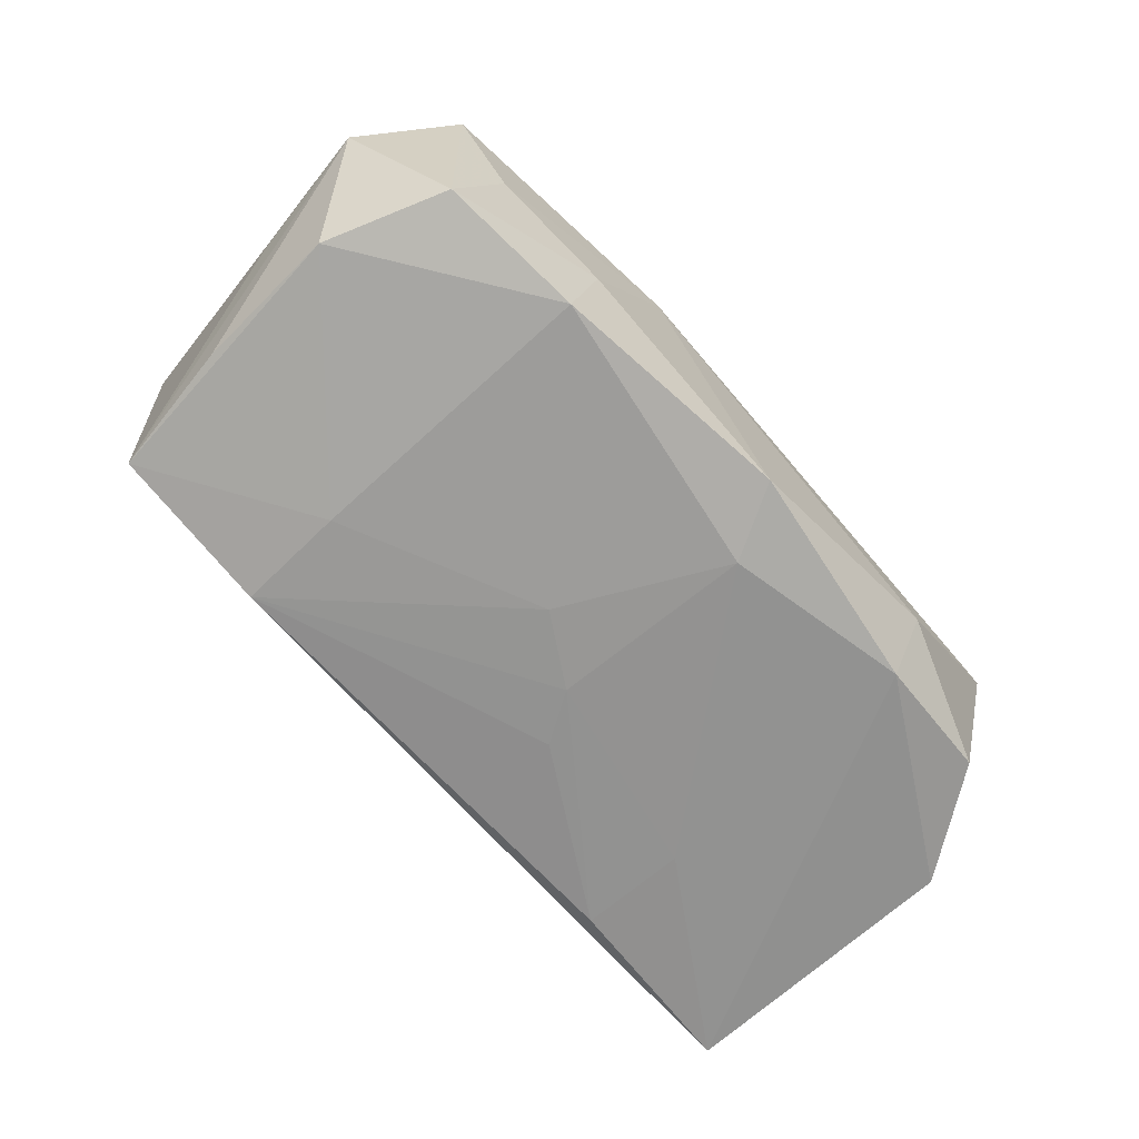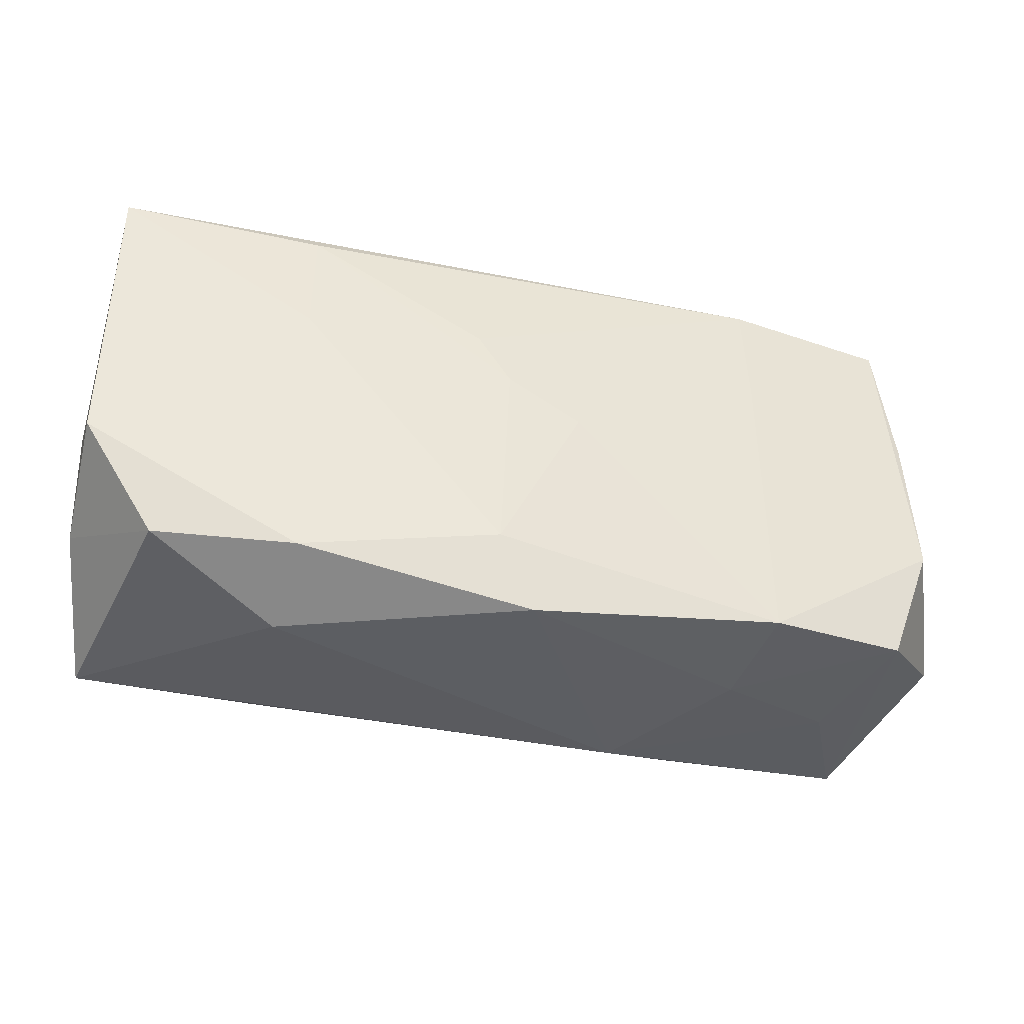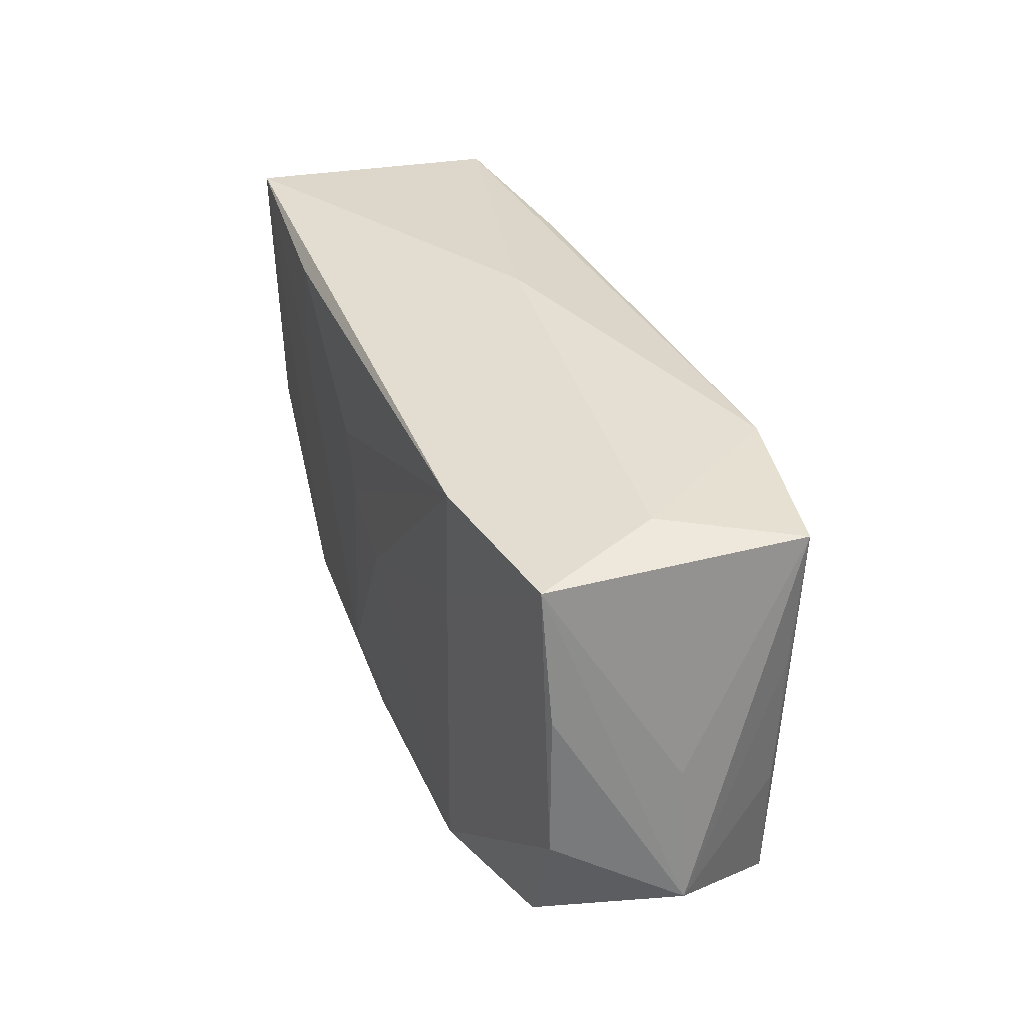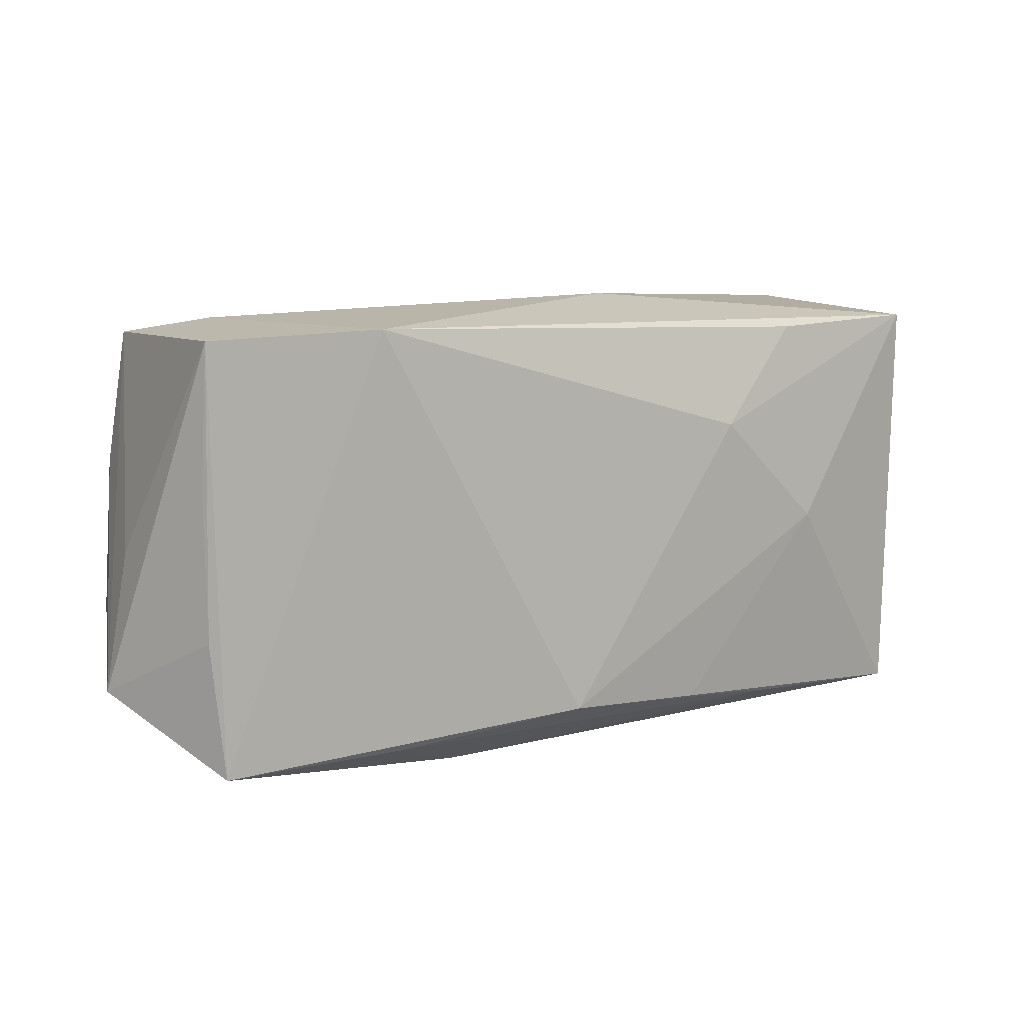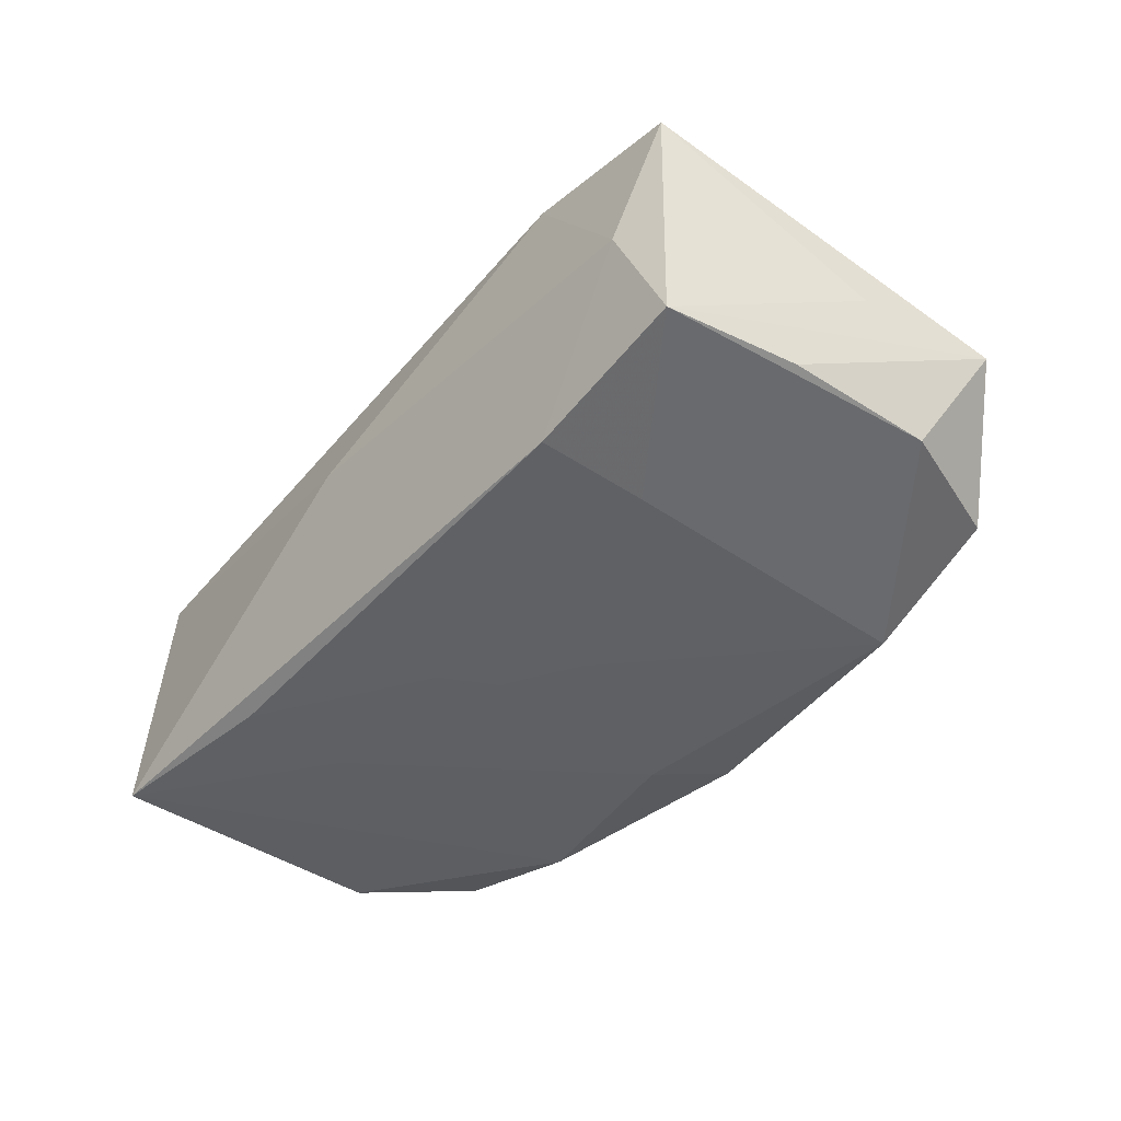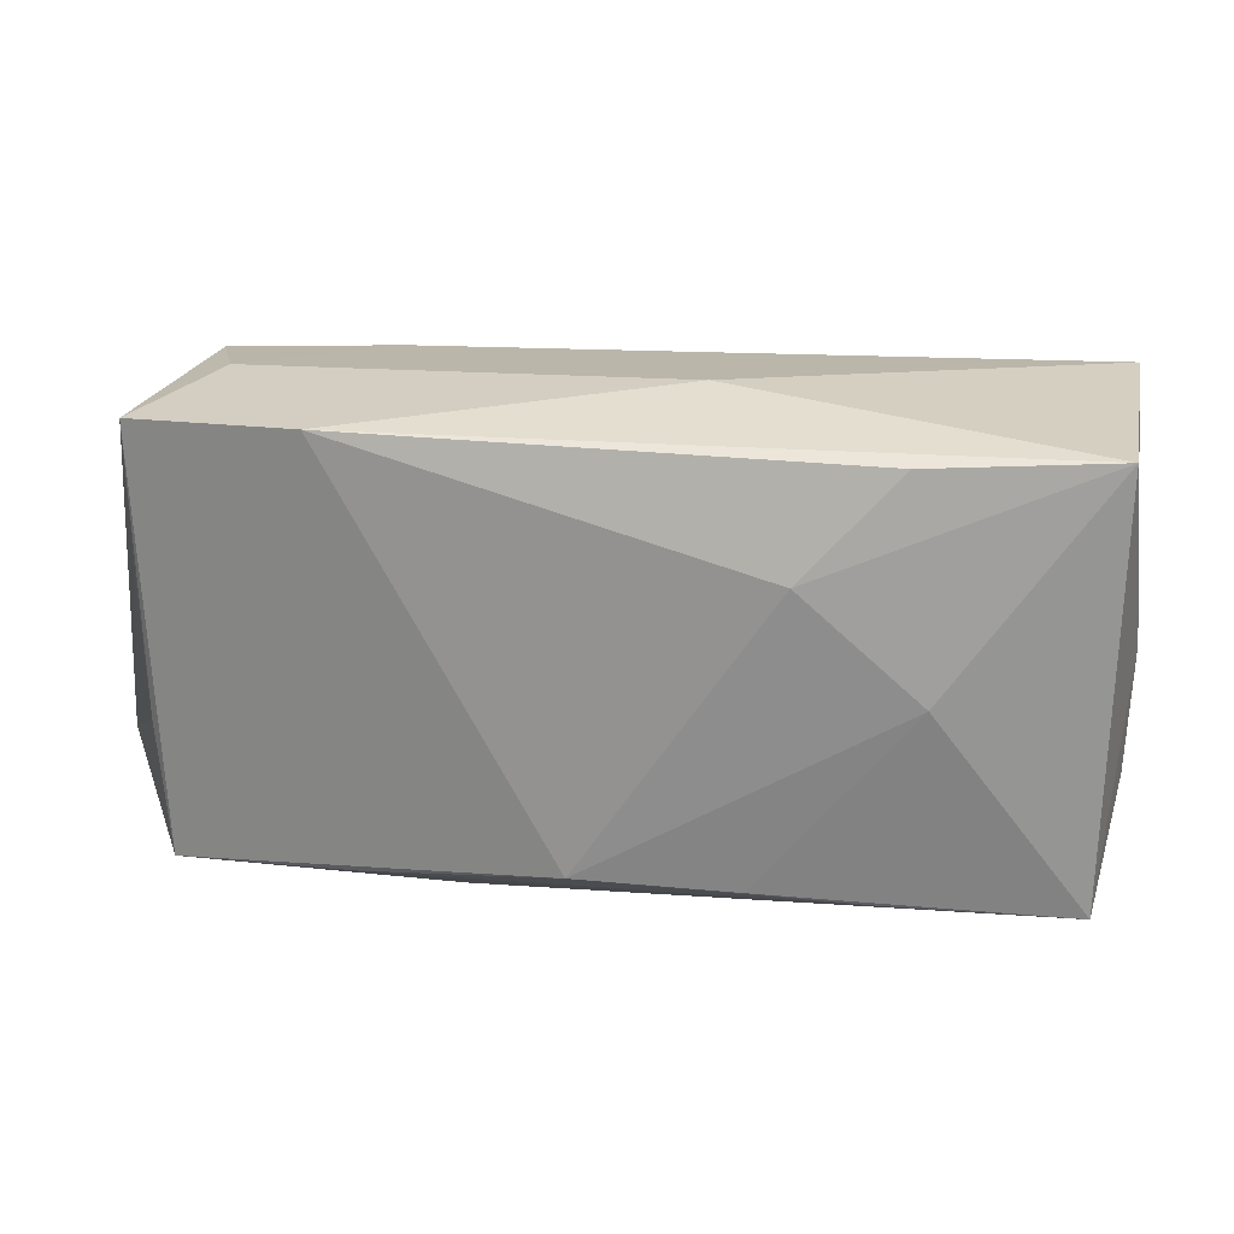
<metadata>
{"format":"obj","ext":"obj","renderer":"f3d","projection":"perspective","resolution":1024,"background":"white","views":[{"elev":-68.7,"azim":-47.7,"up":"+Z"},{"elev":-38.0,"azim":166.2,"up":"+Y"},{"elev":35.3,"azim":-110.4,"up":"+Y"},{"elev":9.2,"azim":-30.9,"up":"+Y"},{"elev":-43.9,"azim":-129.1,"up":"+Z"},{"elev":22.1,"azim":8.8,"up":"+Y"}]}
</metadata>
<code>
v -0.01933 -0.01942 -0.004669
v 0.0358 0.01751 0.00992
v 0.03693 0.01845 -0.01186
v -0.03283 -0.01665 -0.009886
v -0.03405 -0.01761 0.01043
v -0.02058 0.007812 -0.01269
v -0.03599 0.00607 -0.00968
v 0.03723 -0.006438 -0.01126
v 0.003165 -0.01376 -0.01405
v -0.03662 -0.006361 -0.009957
v -0.0353 0.01769 0.01116
v -0.03047 0.0188 0.0003242
v -0.02925 -0.01842 -3.777e-05
v -0.002892 -0.01505 0.01414
v 0.03525 -0.0178 0.009439
v 0.005902 0.02002 0.003215
v -0.03425 0.01718 -0.009977
v 0.005065 0.008064 -0.0135
v -0.02021 0.01724 -0.01238
v 0.02071 0.01701 0.01202
v 0.02011 0.00759 -0.01298
v 0.03106 -0.01568 -0.0103
v -0.01177 -0.01989 0.007171
v 0.03739 -0.01074 -0.001028
v 0.03777 -0.0001863 -0.0009367
v -0.02081 -0.01788 -0.01306
v 0.01996 -0.01698 0.01126
v -0.0038 -6.128e-05 -0.01377
v 0.01952 -0.0167 -0.01283
v 0.02015 -0.01989 -0.005409
v 0.01012 -0.01594 0.01271
v -0.03549 0.005856 0.01021
v -0.03516 -0.006352 0.01
v -0.04025 -0.01169 0.0001993
v 0.0199 0.01688 -0.01276
v 0.002327 0.003644 -0.01375
v 0.01295 0.008699 0.01414
v 5.098e-05 -0.01989 -0.01277
v 0.02276 -0.0003128 0.01308
v -0.01905 -0.01695 0.01186
v -0.02128 0.01827 0.01362
v -0.03835 -0.0001849 0.0002749
f 3 19 16
f 2 3 16
f 16 19 12
f 10 4 34
f 10 26 4
f 34 4 5
f 5 33 34
f 11 33 5
f 37 2 20
f 9 26 28
f 21 3 9
f 19 3 35
f 35 18 19
f 3 21 35
f 32 11 34
f 34 33 32
f 32 33 11
f 38 26 9
f 17 12 19
f 11 12 17
f 13 5 4
f 41 2 16
f 41 20 2
f 16 12 41
f 41 12 11
f 37 20 41
f 11 5 41
f 5 14 41
f 41 14 37
f 19 18 36
f 36 28 19
f 9 28 36
f 36 21 9
f 18 35 36
f 36 35 21
f 29 8 22
f 29 38 9
f 9 3 29
f 3 8 29
f 39 2 37
f 37 14 39
f 39 14 31
f 22 8 24
f 22 24 15
f 15 39 31
f 2 39 15
f 26 10 6
f 10 17 6
f 6 17 19
f 19 28 6
f 6 28 26
f 34 11 42
f 42 17 34
f 11 17 42
f 7 10 34
f 34 17 7
f 7 17 10
f 5 13 23
f 25 8 3
f 25 24 8
f 3 2 25
f 2 15 25
f 25 15 24
f 22 15 30
f 30 29 22
f 38 29 30
f 30 23 38
f 15 23 30
f 38 23 1
f 1 23 13
f 26 38 1
f 4 26 1
f 1 13 4
f 27 15 31
f 27 23 15
f 31 14 27
f 40 14 5
f 5 23 40
f 40 27 14
f 23 27 40

</code>
